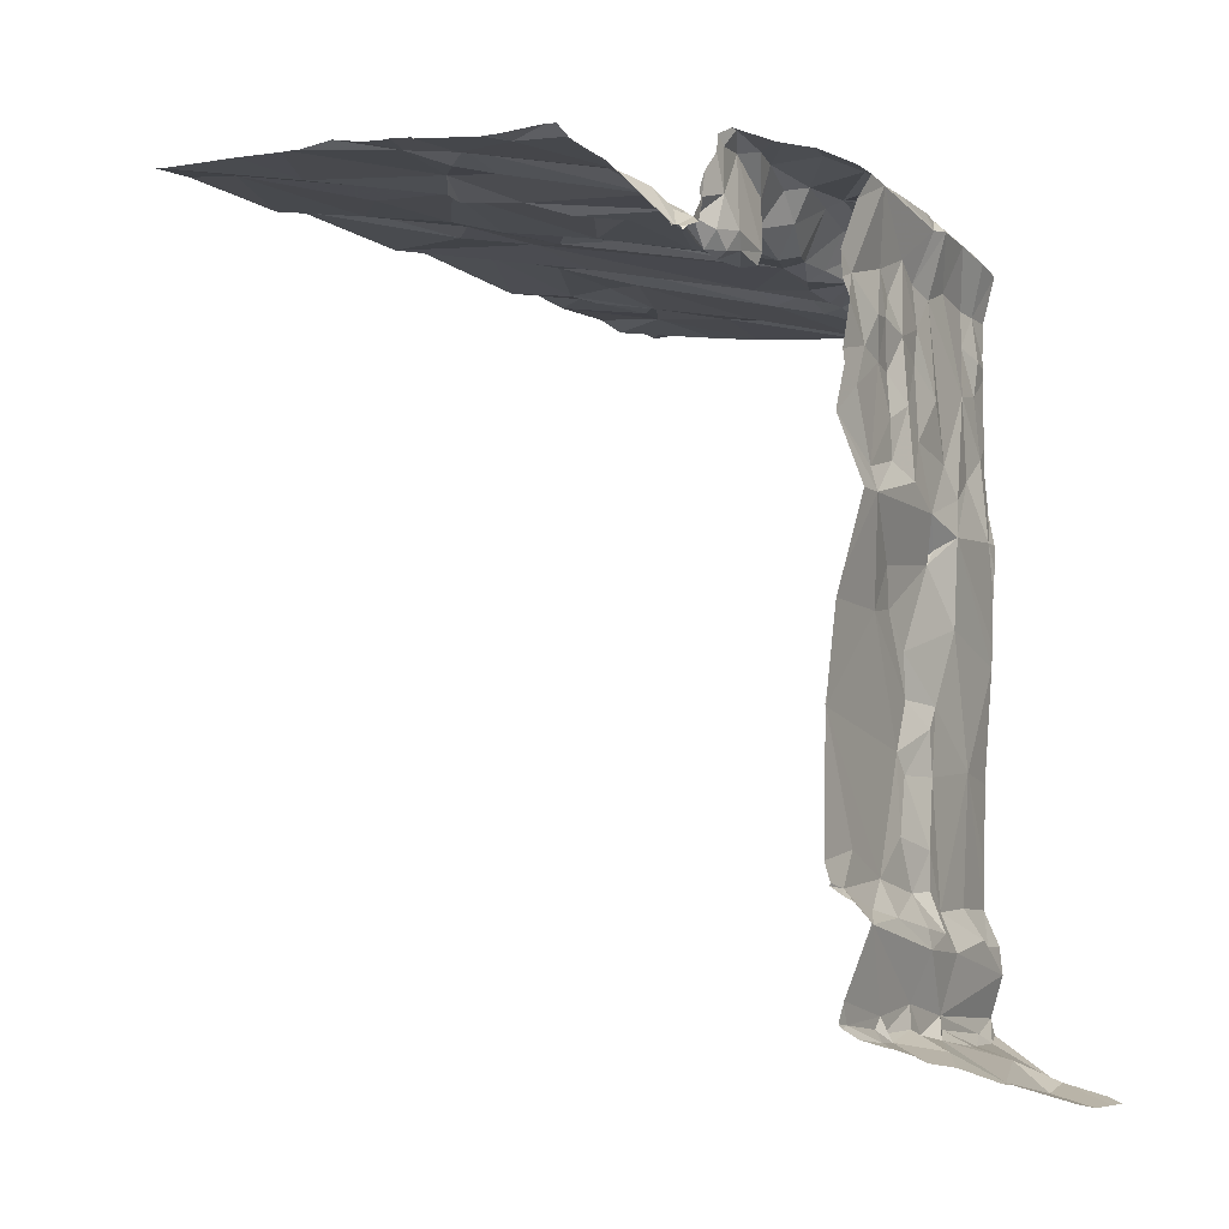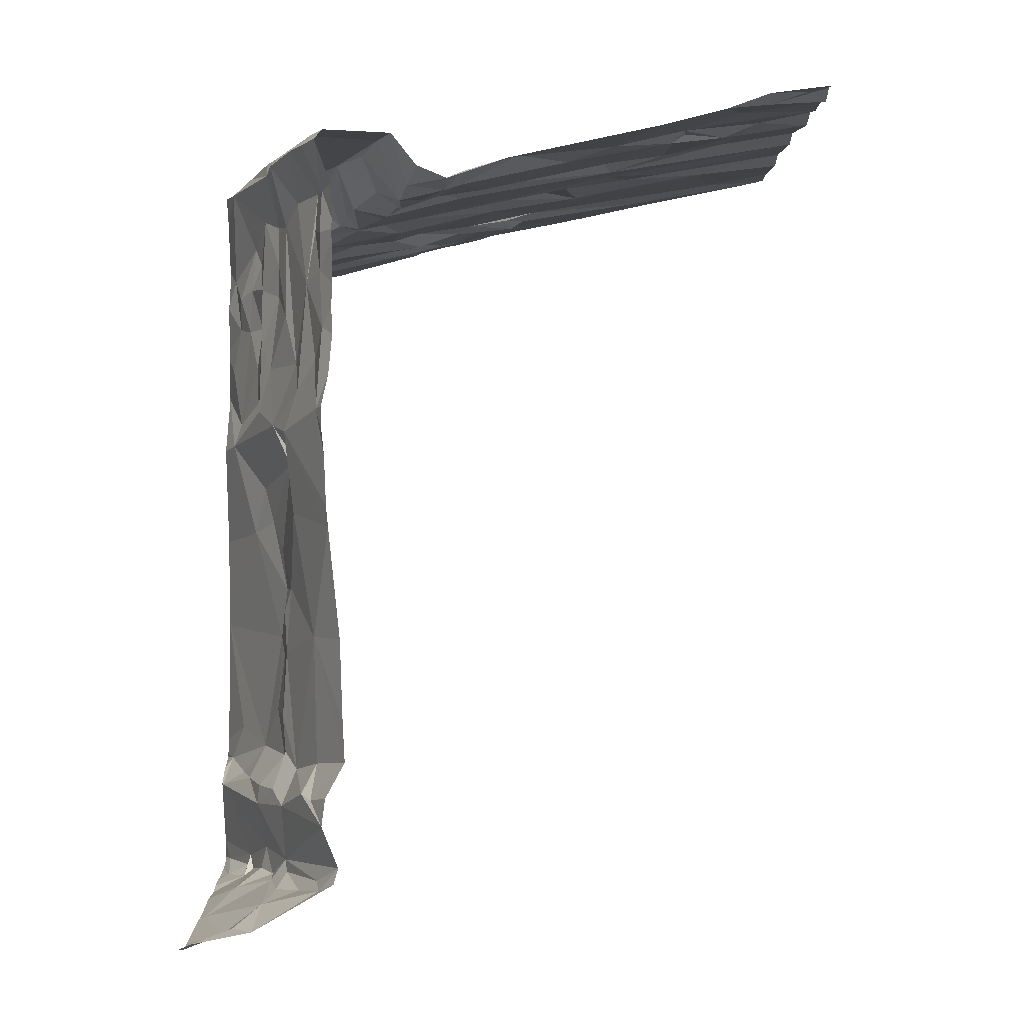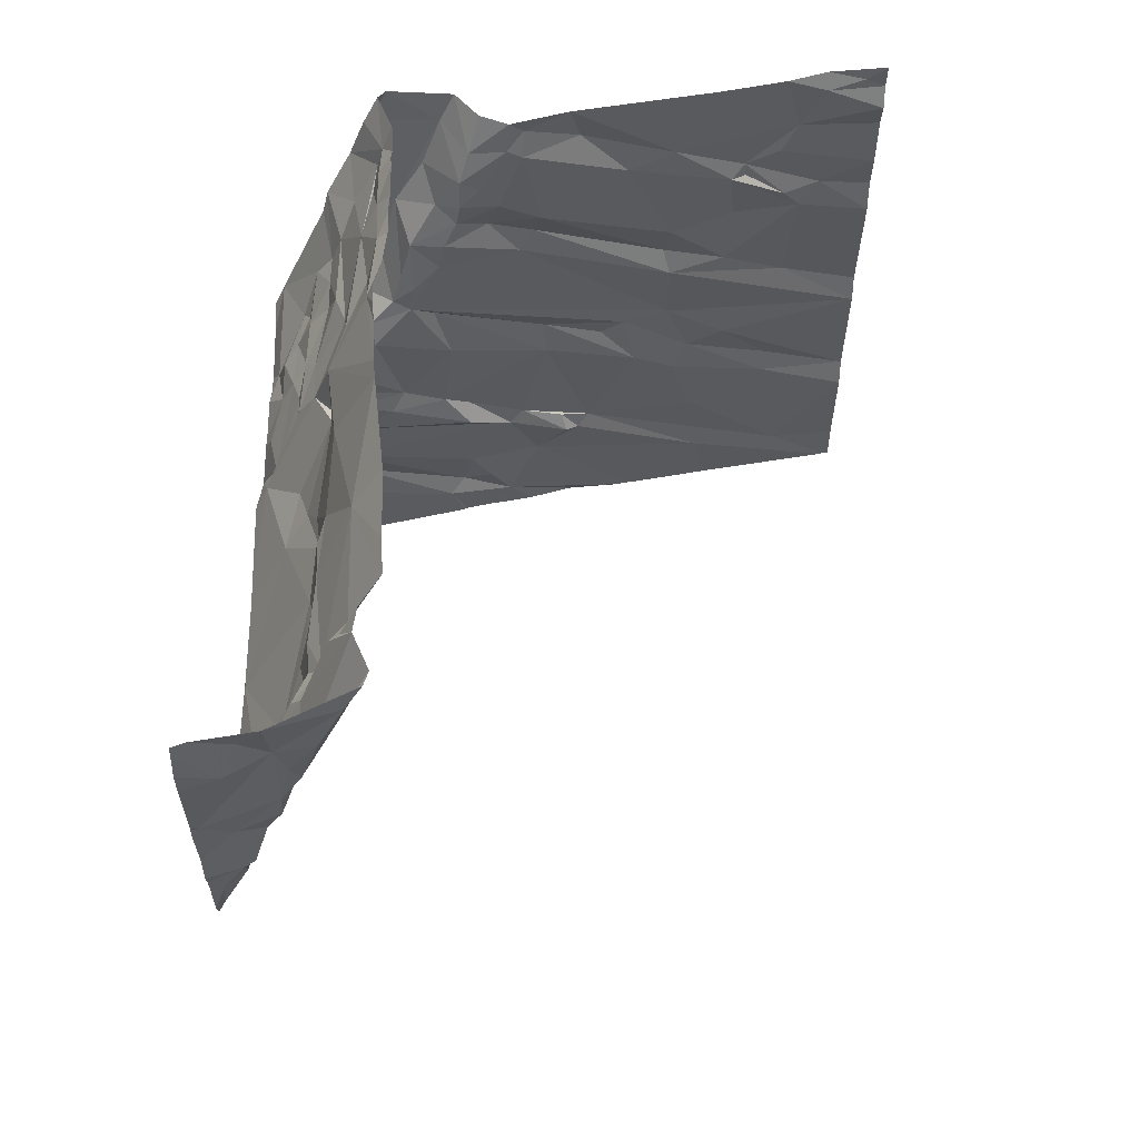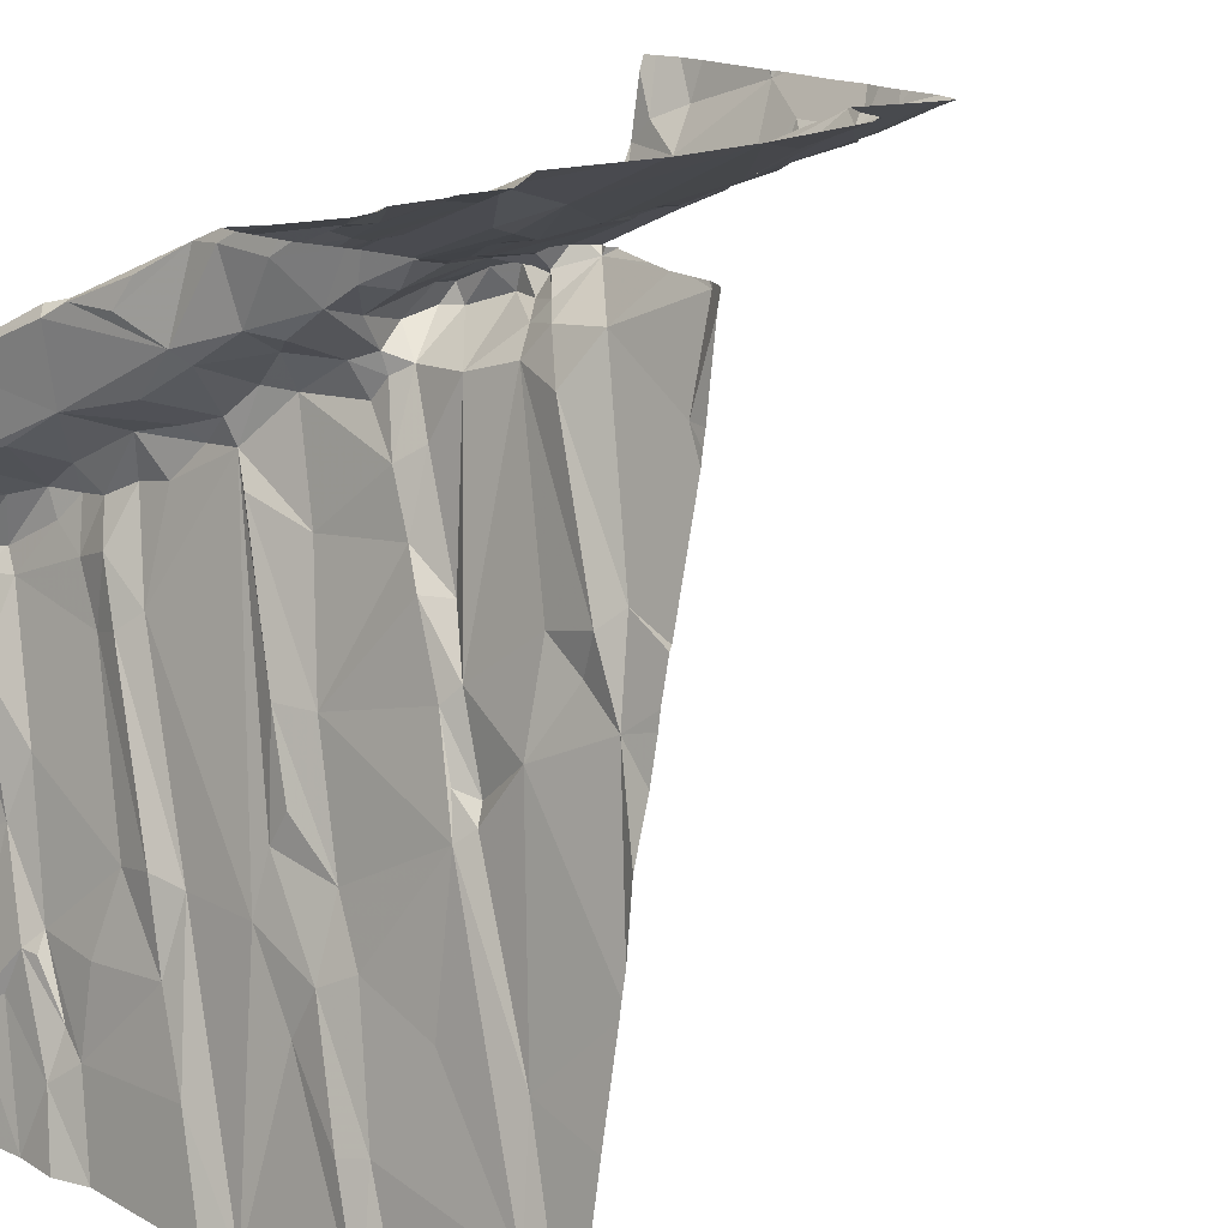
<metadata>
{"format":"obj","ext":"obj","renderer":"f3d","projection":"perspective","resolution":1024,"background":"white","views":[{"elev":-10.2,"azim":140.8,"up":"+Z"},{"elev":-4.8,"azim":-89.7,"up":"+Z"},{"elev":-39.5,"azim":-90.6,"up":"+Z"},{"elev":16.4,"azim":38.0,"up":"+Y"}]}
</metadata>
<code>
v -118.1 223 499.7
v -118 223 499.7
v -118.2 223 499.7
v -118.2 223 499.7
v -118.3 223 499.7
v -118.2 223.2 499.7
v -117.9 223 499.8
v -118.2 224.6 498.7
v -118.3 224.6 498.6
v -118.3 224.5 498.4
v -118.2 224.6 499.2
v -118.3 224.5 499.2
v -118.3 224.5 499.1
v -118 224.7 498.7
v -118.3 224.5 498.3
v -118.2 224.6 499.3
v -118.3 224.5 499.3
v -118.1 224.6 498
v -118.3 224.5 498
v -118.2 224.8 497.1
v -118.3 224.9 497.1
v -118.3 224.9 497.1
v -118.2 224.6 497.2
v -118.3 224.5 497.2
v -118.3 224.8 497.1
v -118.3 224.5 497.7
v -118.3 224.5 497.6
v -118.3 224.6 498.6
v -118.3 224.9 497.1
v -118.2 224.6 499.6
v -118.3 224.6 499.6
v -118.3 224.6 499.6
v -118.2 224.4 499.6
v -118.3 224.4 499.6
v -118.2 224.6 499.4
v -118.3 224.5 499.4
v -118.3 224.5 499.3
v -118.2 224.6 499.6
v -118.2 224.6 499
v -118.3 224.5 498.9
v -118.3 224.5 498.8
v -118.2 224.3 499.4
v -118.3 224.3 499.5
v -118.3 223.2 499.7
v -118.3 223.3 499.6
v -118.3 224.5 499
v -118.3 224.6 498.7
v -118.2 224.2 499.4
v -118.3 224.2 499.4
v -118 223.8 499.5
v -118.1 224.1 499.4
v -117.8 224.8 498.7
v -118 224.7 498.8
v -118.2 224 499.5
v -118.2 224.1 499.5
v -118 224.5 499.6
v -117.9 224.4 499.5
v -118.1 224.3 499.4
v -118 224.3 499.4
v -118 224.3 499.4
v -118.1 224.6 497.6
v -118.2 224.6 497.5
v -118.1 223.2 499.7
v -117.8 223.2 499.7
v -118 223.3 499.7
v -117.8 223.3 499.7
v -117.9 223.4 499.7
v -117.9 223.4 499.7
v -118.3 224 499.5
v -117.8 224.3 499.5
v -117.9 224.2 499.5
v -117.9 224.4 499.4
v -117.8 224.7 499.4
v -117.7 224.8 499.4
v -117.9 224.8 499.6
v -117.8 224.6 499.6
v -117.8 224.8 499.6
v -117.8 224.1 499.5
v -117.9 224.7 499.1
v -118 224.7 498.9
v -118.1 224.6 498.9
v -117.7 224.8 498.9
v -118.1 224.6 499.1
v -118.1 224.6 499.3
v -117.8 224.8 499.3
v -118 224.7 499.6
v -118.1 224.6 499.4
v -118 224.7 499.4
v -117.7 224.5 499.4
v -117.8 224.8 499.5
v -118 223.6 499.6
v -117.9 223.5 499.6
v -118.3 223.5 499.6
v -117.8 225 497.1
v -118.1 224.9 497.1
v -117.9 224.7 498.6
v -117.8 224.7 498.6
v -117.9 224.7 497.6
v -117.9 224.7 497.2
v -117.9 224.7 497.3
v -118.1 224.6 497.2
v -118.3 224.5 497.3
v -117.8 224.7 498.6
v -117.8 224.7 498
v -117.8 224.7 498.1
v -117.9 224.7 498.2
v -117.8 224.7 497.7
v -118 224.7 498.4
v -118.1 224.6 497.2
v -117.8 224.8 497.2
v -117.8 224.8 497.5
v -117.9 224.7 497.5
v -118.1 224.8 497.2
v -118.3 224.5 497.5
v -118.3 224.6 497.4
v -118.1 224.6 497.5
v -118 224.7 497.2
v -117.7 224.7 498.3
v -117.7 224.8 497.5
v -117.7 223 499.8
v -117.7 224.7 498.2
v -117.5 224.7 499.6
v -117.8 224.4 499.4
v -117.8 224.8 499.1
v -117.8 224.8 499.6
v -117.7 224.1 499.5
v -117.6 223.6 499.6
v -117.7 223.4 499.7
v -117.6 224.8 497.3
v -117.7 224.7 497.6
v -117.8 224.7 497.6
v -117.7 224.7 498
v -117.7 224.8 497.5
v -117.7 224.8 497.2
v -117.7 224.9 497.2
v -117.2 225 497.2
v -117.5 224.9 497.3
v -117.4 224.9 498.7
v -117.7 224.8 497.8
v -117.4 224.4 499.5
v -117.5 224.5 499.4
v -117.2 224.4 499.5
v -117.3 224.6 499.4
v -117.1 223.4 499.7
v -117.2 223.6 499.7
v -117 223.6 499.7
v -117.4 223.2 499.8
v -117.2 223 499.8
v -117.2 223 499.8
v -117.5 223.7 499.7
v -117.4 223.6 499.6
v -117.5 223.5 499.7
v -117.2 224.1 499.6
v -117.4 225 499.6
v -117.4 225 499.6
v -117.1 224.7 499.4
v -117.1 224.7 499.4
v -117.2 224.7 499.4
v -117.6 224.8 499.3
v -117.6 224.8 499.4
v -117.2 225 498.9
v -117 224.6 499.5
v -117.6 224.8 499.2
v -117.5 224.9 499.2
v -117.1 224.8 499.4
v -117.1 224.8 499.5
v -117.1 224.8 499.4
v -117.7 224.4 499.4
v -117.7 224.2 499.5
v -117.6 223 499.8
v -117.7 223.2 499.7
v -117.1 224.1 499.6
v -116.8 223 499.9
v -117.6 224.5 499.4
v -117.6 224.5 499.4
v -117.5 224.6 499.4
v -117 223.7 499.6
v -117.2 223.9 499.6
v -116.9 224.3 499.5
v -116.8 224.1 499.6
v -117.4 224.7 499.4
v -117.2 225 499.6
v -117.7 224.8 498.8
v -117.7 224.8 499
v -117.5 224.9 499.4
v -117.6 224.8 498.8
v -117.4 224.9 498.8
v -117.5 224.9 499.1
v -117.6 224.9 498.9
v -117.4 224.9 499.2
v -117.3 225 499.3
v -117.3 225 499
v -117.6 224.8 499.1
v -117.4 224.9 499.1
v -117 224.9 499.6
v -116.9 224.9 499.5
v -117.1 224.9 499.6
v -116.9 224.9 499.3
v -117 224.8 499.3
v -117 224.9 499.3
v -117.1 224.8 499.3
v -117 224.9 499.3
v -117 224.4 499.5
v -117 224.7 499.4
v -116.9 224.7 499.4
v -117 224.6 499.4
v -117.3 224.7 499.5
v -117.3 224.8 499.6
v -117.2 224.8 499.5
v -117.5 224.7 499.6
v -117.6 224.6 499.6
v -117.6 224.9 499.6
v -117.6 224.8 499.6
v -117.2 223.8 499.6
v -116.9 225 499.6
v -116.9 223.3 499.8
v -116.7 223.9 499.7
v -116.9 223.6 499.7
v -117.4 224.9 497.2
v -117.7 224.7 498
v -117.5 224.8 497.6
v -117.4 224.9 497.6
v -117.2 225 497.6
v -117.3 225 497.5
v -117.5 224.9 497.5
v -117.6 224.8 498.4
v -117.6 224.8 498.5
v -117.3 224.9 497.7
v -117.6 224.8 497.2
v -117.5 224.9 498.4
v -117.4 225 497.2
v -117.5 224.9 497.2
v -117.5 224.9 497.2
v -117.2 225 498.1
v -116.4 223.2 499.8
v -116.4 223 499.9
v -116.7 223 499.9
v -117.3 225 499.6
v -116.9 225 499.3
v -116.9 224.9 499.3
v -116.8 224.3 499.5
v -116.3 224.7 499.5
v -116.4 224.4 499.6
v -116.5 224.9 499.4
v -116.8 224.2 499.6
v -116.8 223.3 499.8
v -116.7 224.9 499.3
v -116.7 224.9 499.4
v -116.8 224.9 499.3
v -116.7 223.9 499.6
v -116.7 224 499.6
v -116.6 224.1 499.6
v -116.8 224.8 499.4
v -116.7 224.8 499.4
v -118.2 225 497
v -116.3 224.2 499.6
v -117.2 225 497.3
v -116.3 225 499.4
v -116.7 225 499.4
v -116.8 225 499.4
v -116.8 224.9 499.3
v -118.3 225 497
v -116.6 224.3 499.6
v -116.5 223.5 499.8
v -117.2 225 497.3
v -116.9 224.9 499.3
v -116.8 225 499.3
v -116.8 225 499.5
v -116.7 225 499.3
v -116.6 224.8 499.5
v -116.4 224.4 499.6
v -118.1 225 497
v -117.8 225 497.1
v -118.2 225 497
v -117.8 225 497.1
v -116.7 224.9 499.4
v -117.8 225 497.1
v -116.5 224.3 499.6
v -116.8 224 499.6
v -116.7 223.5 499.7
v -116.3 223 499.9
v -116.3 223 499.9
v -116.3 224.2 499.6
v -116.3 224.3 499.6
v -116.3 223.7 499.7
v -116.3 223.8 499.7
v -116.3 223 499.9
v -116.3 223.5 499.8
v -116.3 224.4 499.6
v -116.3 224.9 499.5
v -116.3 224.7 499.5
v -116.3 224.7 499.5
v -116.3 224.7 499.5
v -116.3 224.1 499.7
v -116.3 224 499.7
v -116.3 224.4 499.6
v -116.3 223.7 499.7
v -117.4 225 499.6
v -117.3 225 498.7
v -117.2 225 498.9
v -117.2 225 499.6
v -117.2 225 498.9
v -117.2 225 498.9
v -117.3 225 499.5
v -117.2 225 499.3
v -117.2 225 498.9
v -117.2 225 499
v -117.2 225 499.3
v -117.2 225 499
v -117.3 225 499.2
v -117.3 225 499.2
v -117 225 499.6
v -117 225 499.6
v -117.2 225 499.6
v -116.9 225 499.6
v -117.6 225 497.1
v -117.8 225 497.1
v -117.2 225 498.4
v -117.2 225 497.6
v -117.2 225 497.6
v -117.2 225 497.6
v -117.2 225 497.6
v -117.3 225 497.4
v -117.3 225 497.5
v -117.4 225 497.2
v -117.4 225 497.2
v -117.2 225 497.2
v -117.3 225 497.2
v -117.1 225 497.7
v -117.3 225 497.5
v -117.2 225 497.2
v -117.5 225 497.2
v -117.5 225 497.2
v -117.2 225 498.4
v -117.2 225 498.1
v -117.2 225 498.1
v -117.2 225 498.1
v -117.2 225 498.1
v -117.2 225 498.1
v -116.3 225 499.4
v -116.3 225 499.4
v -116.6 225 499.3
v -116.6 225 499.3
v -116.4 225 499.4
v -116.4 225 499.4
v -116.7 225 499.3
v -116.7 225 499.3
v -116.5 225 499.4
v -116.7 225 499.3
v -116.7 225 499.3
v -116.7 225 499.3
v -116.8 225 499.6
v -116.8 225 499.6
v -116.7 225 499.4
v -116.8 225 499.5
v -116.7 225 499.4
v -116.3 225 499.4
v -116.3 225 499.4
v -116.3 225 499.5
f 4 3 5
f 1 6 4
f 9 8 10
f 12 11 13
f 10 14 15
f 17 16 11
f 15 18 19
f 21 20 22
f 262 20 255
f 24 23 25
f 27 26 18
f 19 18 26
f 28 8 9
f 29 20 21
f 25 20 29
f 31 30 32
f 34 33 31
f 32 35 36
f 37 35 16
f 36 35 37
f 32 30 35
f 38 30 31
f 33 38 31
f 40 39 41
f 43 42 34
f 44 6 45
f 5 3 44
f 13 11 46
f 46 39 40
f 41 8 47
f 47 8 28
f 33 34 42
f 49 48 42
f 52 14 53
f 11 39 46
f 51 55 54
f 57 56 58
f 58 59 57
f 48 60 58
f 27 61 62
f 6 1 63
f 2 7 63
f 2 63 1
f 67 65 64
f 4 6 3
f 45 6 63
f 65 7 64
f 63 7 65
f 6 44 3
f 67 68 92
f 69 55 49
f 50 51 54
f 33 42 58
f 48 55 51
f 70 72 71
f 74 73 75
f 72 57 59
f 78 70 71
f 72 59 71
f 58 42 48
f 49 55 48
f 49 42 43
f 58 60 59
f 69 54 55
f 67 66 68
f 76 56 57
f 71 59 60
f 48 51 60
f 73 79 80
f 50 78 51
f 51 71 60
f 78 71 51
f 81 8 39
f 52 80 82
f 80 53 83
f 39 8 41
f 39 83 81
f 83 11 84
f 11 16 84
f 79 73 85
f 35 86 87
f 35 87 84
f 88 83 87
f 88 73 83
f 84 87 83
f 88 86 75
f 75 73 88
f 89 76 57
f 86 30 38
f 33 58 56
f 77 90 75
f 67 91 63
f 91 67 92
f 93 91 69
f 50 91 92
f 63 65 67
f 63 93 45
f 91 93 63
f 33 56 76
f 38 33 76
f 77 86 38
f 38 76 77
f 95 94 277
f 54 69 91
f 97 96 52
f 86 77 75
f 102 101 23
f 14 96 103
f 52 96 14
f 8 81 14
f 14 81 53
f 105 104 106
f 98 18 104
f 107 98 104
f 104 18 106
f 103 108 14
f 52 53 80
f 96 97 103
f 101 109 23
f 99 100 110
f 100 99 101
f 109 101 99
f 113 20 25
f 255 95 274
f 23 24 102
f 114 62 115
f 114 27 62
f 111 112 98
f 101 102 100
f 94 113 110
f 61 98 116
f 112 116 98
f 115 62 116
f 102 115 100
f 116 112 115
f 112 100 115
f 109 113 23
f 99 110 117
f 25 23 113
f 99 117 109
f 113 109 117
f 113 95 20
f 94 95 113
f 84 16 35
f 37 16 17
f 11 83 39
f 14 108 15
f 50 54 91
f 89 57 72
f 80 79 82
f 81 83 53
f 80 83 73
f 17 11 12
f 86 88 87
f 30 86 35
f 15 108 18
f 61 27 18
f 98 61 18
f 113 117 110
f 108 106 18
f 118 106 108
f 116 62 61
f 8 14 10
f 103 118 108
f 100 112 119
f 118 121 106
f 77 76 122
f 67 64 66
f 64 7 120
f 90 74 75
f 72 123 89
f 79 124 82
f 73 74 85
f 77 125 90
f 70 78 126
f 50 92 127
f 50 127 78
f 92 68 66
f 119 129 100
f 131 130 111
f 103 97 52
f 112 111 119
f 104 105 132
f 98 107 131
f 121 105 106
f 133 119 111
f 134 110 100
f 100 129 134
f 98 131 111
f 94 110 135
f 124 79 85
f 136 137 257
f 138 103 52
f 139 107 132
f 141 140 142
f 143 141 142
f 145 144 146
f 148 147 149
f 151 150 152
f 140 141 153
f 155 154 238
f 123 72 70
f 157 156 158
f 299 161 300
f 162 157 143
f 163 159 164
f 126 78 150
f 166 165 167
f 168 123 169
f 171 170 147
f 127 128 152
f 123 70 169
f 144 145 148
f 170 64 120
f 147 148 151
f 171 147 152
f 148 173 144
f 149 147 170
f 171 64 170
f 64 171 66
f 89 174 175
f 175 174 176
f 177 153 178
f 179 172 180
f 181 176 141
f 141 168 169
f 238 182 301
f 183 82 184
f 185 164 159
f 186 183 184
f 188 187 189
f 155 185 160
f 163 85 160
f 74 160 85
f 191 190 185
f 191 155 304
f 306 192 307
f 143 157 158
f 184 163 193
f 163 164 193
f 310 191 311
f 187 192 161
f 196 195 166
f 166 197 165
f 199 198 200
f 202 201 200
f 203 162 142
f 204 156 162
f 204 201 167
f 155 122 154
f 204 205 199
f 167 201 202
f 140 172 142
f 165 158 156
f 158 165 197
f 155 191 185
f 162 206 204
f 141 176 174
f 181 141 143
f 141 174 168
f 143 142 162
f 123 168 89
f 89 168 174
f 158 207 143
f 160 159 163
f 209 208 207
f 185 159 160
f 160 74 90
f 210 122 211
f 171 128 92
f 126 169 70
f 122 208 154
f 162 156 157
f 89 175 76
f 211 122 76
f 175 211 76
f 181 210 176
f 211 176 210
f 213 212 125
f 153 172 140
f 127 150 78
f 153 214 178
f 197 195 312
f 197 166 195
f 213 122 155
f 90 125 212
f 197 209 158
f 208 209 197
f 155 90 212
f 208 210 207
f 122 213 125
f 197 182 208
f 208 122 210
f 312 215 315
f 169 126 151
f 177 178 214
f 146 214 145
f 146 218 177
f 148 145 151
f 152 147 151
f 150 127 152
f 146 144 216
f 171 152 128
f 171 92 66
f 92 128 127
f 150 151 126
f 217 172 177
f 214 146 177
f 151 145 169
f 172 153 177
f 153 141 214
f 145 214 141
f 182 197 313
f 208 182 154
f 155 212 213
f 122 125 77
f 219 137 136
f 94 135 316
f 104 132 107
f 179 203 172
f 220 132 105
f 222 221 223
f 224 137 129
f 225 222 224
f 184 82 124
f 192 187 188
f 183 52 82
f 103 226 118
f 130 131 107
f 130 133 111
f 129 119 224
f 186 184 189
f 193 188 189
f 183 186 138
f 138 227 103
f 194 192 188
f 187 138 186
f 52 183 138
f 187 186 189
f 138 187 161
f 225 224 119
f 119 133 225
f 230 121 226
f 121 118 226
f 132 220 139
f 221 139 220
f 130 139 221
f 107 139 130
f 221 225 130
f 134 129 229
f 225 133 130
f 221 222 225
f 231 136 327
f 319 228 329
f 224 222 223
f 224 223 321
f 232 231 325
f 231 219 136
f 232 137 219
f 219 231 232
f 316 232 333
f 229 232 135
f 134 229 135
f 232 229 233
f 229 129 233
f 233 129 137
f 232 233 137
f 110 134 135
f 230 138 318
f 234 220 230
f 257 224 323
f 184 193 189
f 204 165 156
f 194 190 191
f 103 227 226
f 167 202 166
f 166 202 196
f 185 190 164
f 160 90 155
f 124 163 184
f 164 190 188
f 164 188 193
f 307 194 309
f 194 188 190
f 199 201 204
f 200 201 199
f 202 200 198
f 167 165 204
f 210 181 207
f 172 203 142
f 158 209 207
f 181 143 207
f 211 175 176
f 169 145 141
f 138 230 227
f 121 220 105
f 221 220 234
f 121 230 220
f 329 234 335
f 221 228 223
f 226 227 230
f 234 228 221
f 234 230 334
f 124 85 163
f 236 235 237
f 235 236 281
f 177 218 217
f 202 239 196
f 205 240 199
f 205 204 206
f 196 215 195
f 217 180 172
f 202 198 239
f 243 242 244
f 173 237 246
f 245 241 179
f 248 247 249
f 251 250 252
f 205 254 253
f 247 259 260
f 249 261 248
f 253 248 261
f 256 252 285
f 245 263 254
f 246 216 173
f 264 235 282
f 301 182 314
f 235 246 237
f 146 246 218
f 173 216 144
f 205 206 241
f 243 256 284
f 252 263 245
f 266 249 267
f 240 198 199
f 239 266 267
f 239 198 266
f 244 258 344
f 240 205 253
f 271 270 254
f 259 247 349
f 269 244 345
f 244 270 243
f 300 161 303
f 270 244 276
f 268 215 196
f 352 268 353
f 247 267 249
f 269 276 244
f 349 269 351
f 355 259 356
f 267 247 260
f 239 267 260
f 266 198 240
f 276 269 248
f 247 248 269
f 254 270 276
f 266 240 261
f 249 266 261
f 254 276 253
f 203 241 206
f 239 260 196
f 179 241 203
f 180 251 245
f 180 245 179
f 245 251 252
f 271 263 278
f 241 245 205
f 293 243 296
f 270 271 243
f 162 203 206
f 205 245 254
f 244 242 258
f 258 242 290
f 353 260 355
f 243 271 256
f 256 271 278
f 217 250 279
f 180 279 251
f 251 279 250
f 299 138 161
f 217 218 280
f 217 264 250
f 285 264 297
f 250 264 252
f 217 280 235
f 264 217 235
f 216 246 146
f 218 246 280
f 217 279 180
f 278 263 252
f 256 278 252
f 254 263 271
f 246 235 280
f 253 261 240
f 248 253 276
f 260 268 196
f 298 155 238
f 238 154 182
f 282 235 281
f 265 136 257
f 283 256 294
f 284 256 283
f 257 137 224
f 285 252 264
f 286 256 285
f 273 94 317
f 287 264 282
f 288 264 287
f 275 94 273
f 289 243 284
f 290 242 291
f 274 95 272
f 291 242 292
f 292 242 293
f 272 95 277
f 293 242 243
f 277 94 275
f 358 290 359
f 294 256 295
f 255 20 95
f 295 256 286
f 296 243 289
f 297 264 288
f 262 22 20
f 302 161 306
f 303 161 302
f 304 155 298
f 305 191 304
f 306 161 192
f 307 192 194
f 308 191 305
f 309 194 310
f 310 194 191
f 311 191 308
f 312 195 215
f 313 197 312
f 314 182 313
f 315 215 352
f 316 135 232
f 317 94 316
f 318 138 299
f 319 223 228
f 320 223 319
f 321 223 322
f 322 223 320
f 323 224 324
f 324 224 330
f 325 231 326
f 326 231 328
f 327 136 331
f 328 231 327
f 329 228 234
f 330 224 321
f 331 136 265
f 332 232 325
f 333 232 332
f 334 230 318
f 335 234 339
f 336 234 337
f 337 234 334
f 338 234 336
f 339 234 338
f 340 258 357
f 341 258 340
f 342 269 343
f 343 269 348
f 344 258 341
f 345 244 344
f 346 269 347
f 347 269 342
f 348 269 345
f 349 247 269
f 350 259 349
f 351 269 346
f 352 215 268
f 353 268 260
f 354 259 350
f 355 260 259
f 356 259 354
f 357 258 358
f 358 258 290

</code>
